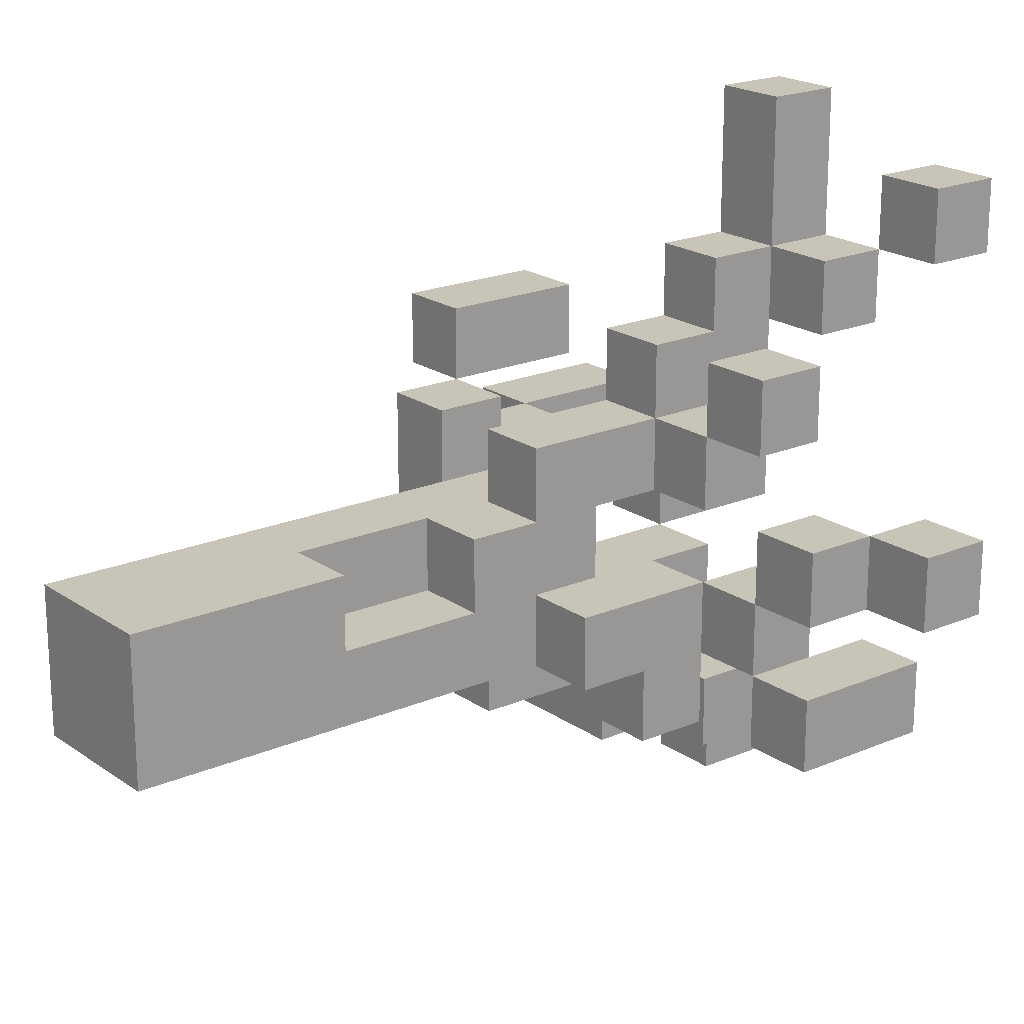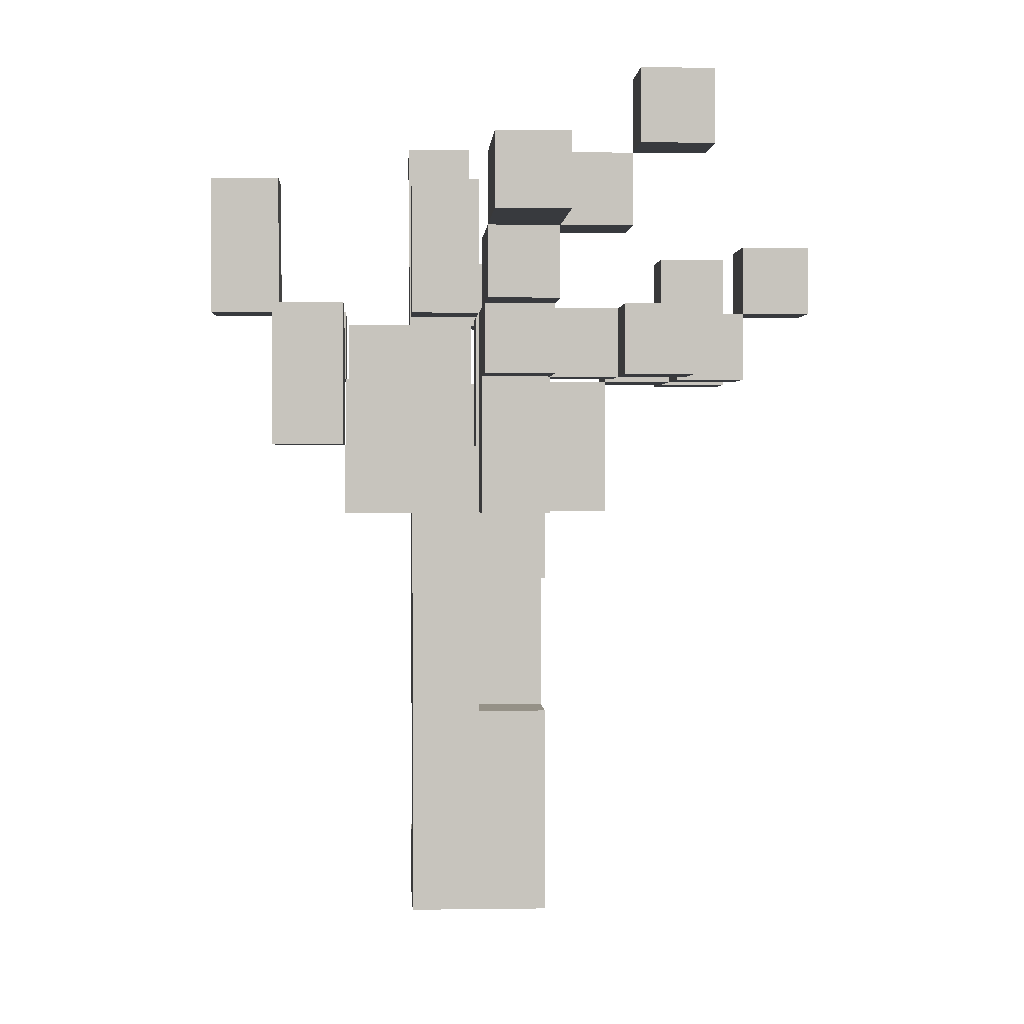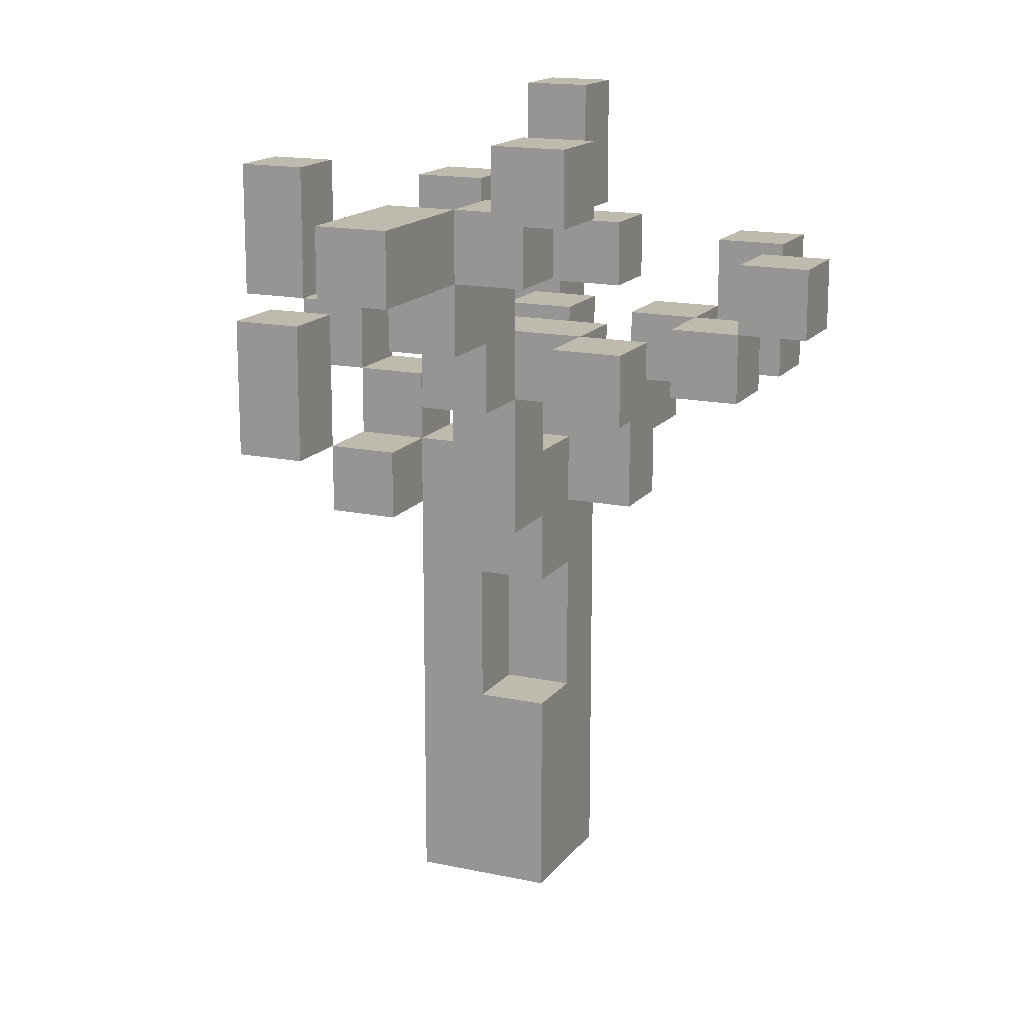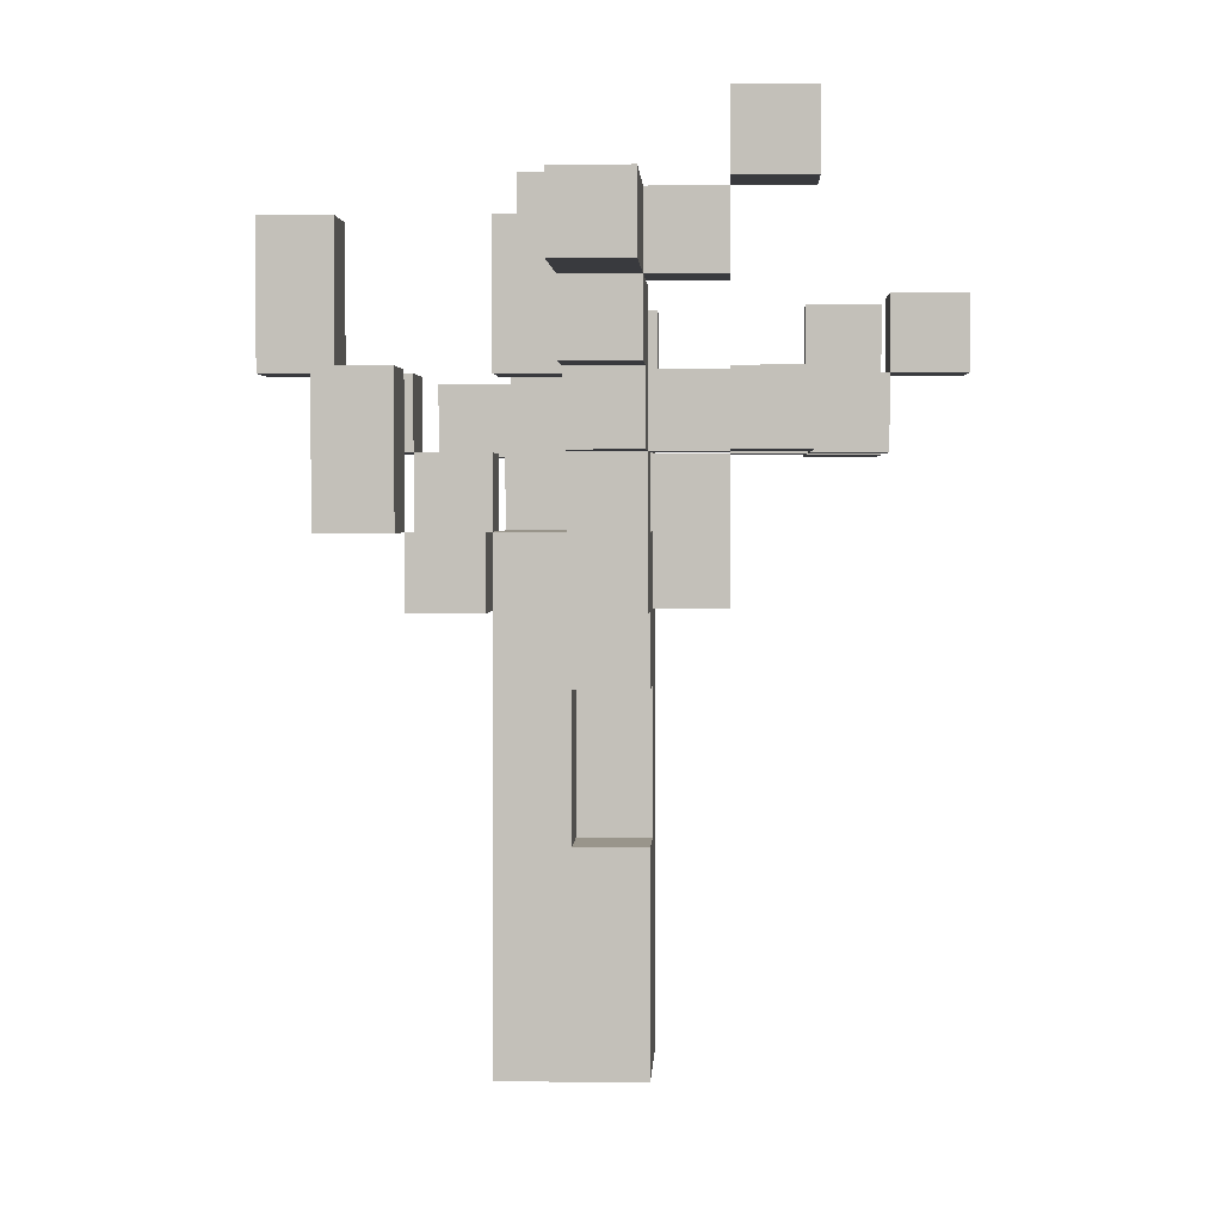
<metadata>
{"format":"obj","ext":"obj","renderer":"f3d","projection":"perspective","resolution":1024,"background":"white","views":[{"elev":20.1,"azim":51.7,"up":"+Z"},{"elev":0.9,"azim":-3.2,"up":"+Y"},{"elev":15.8,"azim":24.1,"up":"+Y"},{"elev":2.2,"azim":2.5,"up":"+Y"}]}
</metadata>
<code>
v -4 9 1
v -4 9 -0
v -4 11 1
v -4 11 -0
v -3 7 3
v -3 7 2
v -3 8 1
v -3 8 -0
v -3 9 3
v -3 9 2
v -3 9 1
v -3 9 -0
v -2 6 2
v -2 6 -0
v -2 7 2
v -2 7 1
v -2 8 1
v -2 8 -0
v -2 8 -2
v -2 8 -3
v -2 9 -2
v -2 9 -3
v -1 0 1
v -1 0 -1
v -1 1 -0
v -1 1 -1
v -1 3 -0
v -1 3 -1
v -1 6 1
v -1 6 -0
v -1 6 -1
v -1 6 -2
v -1 7 -0
v -1 7 -1
v -1 8 -1
v -1 8 -2
v -1 9 1
v -1 9 -0
v -1 9 -2
v -1 9 -3
v -1 10 -2
v -1 10 -3
v -1 10 -4
v -1 11 1
v -1 11 -0
v -1 12 -3
v -1 12 -4
v 0 1 -0
v 0 1 -1
v 0 3 -0
v 0 3 -1
v 0 6 2
v 0 6 1
v 0 7 1
v 0 7 -0
v 0 7 -1
v 0 8 3
v 0 8 2
v 0 8 -1
v 0 9 4
v 0 9 3
v 0 9 2
v 0 9 1
v 0 9 -0
v 0 9 -1
v 0 10 6
v 0 10 4
v 0 10 2
v 0 11 6
v 0 11 4
v 1 7 -1
v 1 7 -2
v 1 8 -1
v 1 8 -2
v 1 10 4
v 1 10 3
v 1 11 4
v 1 11 3
v 2 8 3
v 2 8 2
v 2 8 -0
v 2 8 -1
v 2 9 3
v 2 9 2
v 2 9 -0
v 2 9 -1
v 2 11 5
v 2 11 4
v 2 12 5
v 2 12 4
v 3 8 1
v 3 8 -0
v 3 8 -1
v 3 8 -2
v 3 9 1
v 3 9 -0
v 3 9 -1
v 3 10 -1
v 3 10 -2
v 4 9 1
v 4 9 -0
v 4 10 1
v 4 10 -0
v -3 9 1
v -3 9 -0
v -3 11 1
v -3 11 -0
v -2 7 3
v -2 7 2
v -2 8 1
v -2 8 -0
v -2 9 3
v -2 9 2
v -2 9 1
v -2 9 -0
v -1 6 2
v -1 6 1
v -1 7 2
v -1 7 1
v -1 7 -0
v -1 8 1
v -1 8 -0
v 0 3 1
v 0 3 -0
v 0 5 1
v 0 5 -0
v 0 6 -1
v 0 6 -2
v 0 8 -1
v 0 8 -2
v 0 8 -3
v 0 9 1
v 0 9 -0
v 0 9 -2
v 0 9 -3
v 0 10 -3
v 0 10 -4
v 0 11 1
v 0 11 -0
v 0 12 -3
v 0 12 -4
v 1 0 1
v 1 0 -1
v 1 3 1
v 1 3 -0
v 1 5 1
v 1 5 -0
v 1 6 2
v 1 6 1
v 1 6 -0
v 1 6 -1
v 1 7 1
v 1 7 -0
v 1 8 3
v 1 8 2
v 1 8 1
v 1 8 -0
v 1 8 -1
v 1 9 4
v 1 9 3
v 1 9 2
v 1 9 -0
v 1 9 -1
v 1 9 -2
v 1 9 -3
v 1 10 6
v 1 10 4
v 1 10 3
v 1 10 2
v 1 10 -2
v 1 10 -3
v 1 11 6
v 1 11 4
v 2 6 -0
v 2 6 -1
v 2 7 -1
v 2 7 -2
v 2 8 2
v 2 8 1
v 2 8 -0
v 2 8 -1
v 2 8 -2
v 2 9 2
v 2 9 1
v 2 10 4
v 2 10 3
v 2 11 4
v 2 11 3
v 3 8 3
v 3 8 2
v 3 8 -0
v 3 8 -1
v 3 9 3
v 3 9 2
v 3 9 -0
v 3 9 -1
v 3 11 5
v 3 11 4
v 3 12 5
v 3 12 4
v 4 8 1
v 4 8 -0
v 4 8 -1
v 4 8 -2
v 4 9 1
v 4 9 -0
v 4 10 -1
v 4 10 -2
v 5 9 1
v 5 9 -0
v 5 10 1
v 5 10 -0
v 0 10 6
v 0 11 6
v 1 10 6
v 1 11 6
v 2 11 5
v 2 12 5
v 3 11 5
v 3 12 5
v 0 9 4
v 0 10 4
v 1 9 4
v 1 10 4
v 1 11 4
v 2 10 4
v 2 11 4
v -3 7 3
v -3 9 3
v -2 7 3
v -2 9 3
v 0 8 3
v 0 9 3
v 1 8 3
v 1 9 3
v 2 8 3
v 2 9 3
v 3 8 3
v 3 9 3
v -2 6 2
v -2 7 2
v -1 6 2
v -1 7 2
v 0 6 2
v 0 8 2
v 1 6 2
v 1 8 2
v 1 9 2
v 2 8 2
v 2 9 2
v -4 9 1
v -4 11 1
v -3 8 1
v -3 9 1
v -3 11 1
v -2 7 1
v -2 8 1
v -2 9 1
v -1 0 1
v -1 6 1
v -1 7 1
v -1 8 1
v -1 9 1
v -1 11 1
v 0 3 1
v 0 5 1
v 0 6 1
v 0 7 1
v 0 9 1
v 0 11 1
v 1 0 1
v 1 3 1
v 1 5 1
v 1 6 1
v 3 8 1
v 3 9 1
v 4 8 1
v 4 9 1
v 4 10 1
v 5 9 1
v 5 10 1
v 0 3 -0
v 0 5 -0
v 0 7 -0
v 0 9 -0
v 1 3 -0
v 1 5 -0
v 1 6 -0
v 1 7 -0
v 1 8 -0
v 1 9 -0
v 2 6 -0
v 2 8 -0
v 2 9 -0
v 3 8 -0
v 3 9 -0
v -1 7 -1
v -1 8 -1
v 0 7 -1
v 0 8 -1
v 3 8 -1
v 3 9 -1
v 3 10 -1
v 4 8 -1
v 4 10 -1
v -2 8 -2
v -2 9 -2
v -1 8 -2
v -1 9 -2
v -1 10 -2
v 0 8 -2
v 0 9 -2
v 1 9 -2
v 1 10 -2
v -1 10 -3
v -1 12 -3
v 0 10 -3
v 0 12 -3
v 0 10 4
v 0 11 4
v 1 10 4
v 1 11 4
v 2 11 4
v 2 12 4
v 3 11 4
v 3 12 4
v 1 10 3
v 1 11 3
v 2 10 3
v 2 11 3
v -3 7 2
v -3 9 2
v -2 7 2
v -2 9 2
v 0 9 2
v 0 10 2
v 1 9 2
v 1 10 2
v 2 8 2
v 2 9 2
v 3 8 2
v 3 9 2
v 0 7 1
v 0 9 1
v 1 7 1
v 1 8 1
v 2 8 1
v 2 9 1
v -4 9 -0
v -4 11 -0
v -3 8 -0
v -3 9 -0
v -3 11 -0
v -2 6 -0
v -2 8 -0
v -2 9 -0
v -1 1 -0
v -1 3 -0
v -1 6 -0
v -1 7 -0
v -1 8 -0
v -1 9 -0
v -1 11 -0
v 0 1 -0
v 0 3 -0
v 0 9 -0
v 0 11 -0
v 3 8 -0
v 3 9 -0
v 4 8 -0
v 4 9 -0
v 4 10 -0
v 5 9 -0
v 5 10 -0
v -1 0 -1
v -1 1 -1
v -1 3 -1
v -1 6 -1
v 0 1 -1
v 0 3 -1
v 0 6 -1
v 0 8 -1
v 0 9 -1
v 1 0 -1
v 1 6 -1
v 1 7 -1
v 1 8 -1
v 1 9 -1
v 2 6 -1
v 2 7 -1
v 2 8 -1
v 2 9 -1
v 3 8 -1
v 3 9 -1
v -1 6 -2
v -1 8 -2
v 0 6 -2
v 0 8 -2
v 1 7 -2
v 1 8 -2
v 2 7 -2
v 2 8 -2
v 3 8 -2
v 3 10 -2
v 4 8 -2
v 4 10 -2
v -2 8 -3
v -2 9 -3
v -1 9 -3
v -1 10 -3
v 0 8 -3
v 0 9 -3
v 0 10 -3
v 1 9 -3
v 1 10 -3
v -1 10 -4
v -1 12 -4
v 0 10 -4
v 0 12 -4
v -1 0 1
v 1 0 1
v -1 0 -1
v 1 0 -1
v -1 3 -0
v 0 3 -0
v -1 3 -1
v 0 3 -1
v 0 5 1
v 1 5 1
v 0 5 -0
v 1 5 -0
v -2 6 2
v -1 6 2
v 0 6 2
v 1 6 2
v -1 6 1
v 0 6 1
v 1 6 1
v -2 6 -0
v -1 6 -0
v 1 6 -0
v 2 6 -0
v -1 6 -1
v 0 6 -1
v 1 6 -1
v 2 6 -1
v -1 6 -2
v 0 6 -2
v -3 7 3
v -2 7 3
v -3 7 2
v -2 7 2
v 1 7 -1
v 2 7 -1
v 1 7 -2
v 2 7 -2
v 0 8 3
v 1 8 3
v 2 8 3
v 3 8 3
v 0 8 2
v 1 8 2
v 2 8 2
v 3 8 2
v -3 8 1
v -2 8 1
v 1 8 1
v 2 8 1
v 3 8 1
v 4 8 1
v -3 8 -0
v -2 8 -0
v 2 8 -0
v 3 8 -0
v 4 8 -0
v 2 8 -1
v 3 8 -1
v 4 8 -1
v -2 8 -2
v -1 8 -2
v 0 8 -2
v 3 8 -2
v 4 8 -2
v -2 8 -3
v 0 8 -3
v 0 9 4
v 1 9 4
v 0 9 3
v 1 9 3
v -4 9 1
v -3 9 1
v -1 9 1
v 0 9 1
v 4 9 1
v 5 9 1
v -4 9 -0
v -3 9 -0
v -1 9 -0
v 0 9 -0
v 4 9 -0
v 5 9 -0
v 0 9 -2
v 1 9 -2
v 0 9 -3
v 1 9 -3
v 0 10 6
v 1 10 6
v 0 10 4
v 1 10 4
v 2 10 4
v 1 10 3
v 2 10 3
v -1 10 -3
v 0 10 -3
v -1 10 -4
v 0 10 -4
v 2 11 5
v 3 11 5
v 2 11 4
v 3 11 4
v -1 1 -0
v 0 1 -0
v -1 1 -1
v 0 1 -1
v 0 3 1
v 1 3 1
v 0 3 -0
v 1 3 -0
v -2 7 2
v -1 7 2
v -2 7 1
v -1 7 1
v 0 7 1
v 1 7 1
v -1 7 -0
v 0 7 -0
v 1 7 -0
v -1 7 -1
v 0 7 -1
v -2 8 1
v -1 8 1
v -2 8 -0
v -1 8 -0
v 1 8 -0
v 2 8 -0
v -1 8 -1
v 0 8 -1
v 1 8 -1
v 2 8 -1
v -1 8 -2
v 0 8 -2
v 1 8 -2
v 2 8 -2
v -3 9 3
v -2 9 3
v 2 9 3
v 3 9 3
v -3 9 2
v -2 9 2
v 0 9 2
v 1 9 2
v 2 9 2
v 3 9 2
v -3 9 1
v -2 9 1
v 0 9 1
v 2 9 1
v 3 9 1
v 4 9 1
v -3 9 -0
v -2 9 -0
v 0 9 -0
v 1 9 -0
v 2 9 -0
v 3 9 -0
v 4 9 -0
v 0 9 -1
v 1 9 -1
v 2 9 -1
v 3 9 -1
v -2 9 -2
v -1 9 -2
v -2 9 -3
v -1 9 -3
v 0 10 4
v 1 10 4
v 1 10 3
v 0 10 2
v 1 10 2
v 4 10 1
v 5 10 1
v 4 10 -0
v 5 10 -0
v 3 10 -1
v 4 10 -1
v -1 10 -2
v 1 10 -2
v 3 10 -2
v 4 10 -2
v -1 10 -3
v 0 10 -3
v 1 10 -3
v 0 11 6
v 1 11 6
v 0 11 4
v 1 11 4
v 2 11 4
v 1 11 3
v 2 11 3
v -4 11 1
v -3 11 1
v -1 11 1
v 0 11 1
v -4 11 -0
v -3 11 -0
v -1 11 -0
v 0 11 -0
v 2 12 5
v 3 12 5
v 2 12 4
v 3 12 4
v -1 12 -3
v 0 12 -3
v -1 12 -4
v 0 12 -4
f 3 2 1
f 4 2 3
f 9 6 5
f 10 6 9
f 11 8 7
f 12 8 11
f 15 14 13
f 16 14 15
f 17 14 16
f 18 14 17
f 21 20 19
f 22 20 21
f 25 24 23
f 26 24 25
f 27 25 23
f 29 27 23
f 29 28 27
f 30 28 29
f 31 28 30
f 33 31 30
f 33 32 31
f 34 32 33
f 35 32 34
f 36 32 35
f 41 40 39
f 42 40 41
f 44 38 37
f 45 38 44
f 46 43 42
f 47 43 46
f 50 49 48
f 51 49 50
f 54 53 52
f 58 54 52
f 59 56 55
f 61 58 57
f 62 54 58
f 62 58 61
f 63 54 62
f 64 59 55
f 65 59 64
f 67 61 60
f 67 62 61
f 68 62 67
f 69 67 66
f 70 67 69
f 73 72 71
f 74 72 73
f 77 76 75
f 78 76 77
f 83 80 79
f 84 80 83
f 85 82 81
f 86 82 85
f 89 88 87
f 90 88 89
f 95 92 91
f 96 92 95
f 97 94 93
f 98 94 97
f 99 94 98
f 102 101 100
f 103 101 102
f 104 105 106
f 106 105 107
f 108 109 112
f 112 109 113
f 110 111 114
f 114 111 115
f 116 117 118
f 118 117 119
f 119 120 121
f 121 120 122
f 123 124 125
f 125 124 126
f 127 128 129
f 129 128 130
f 130 131 134
f 134 131 135
f 132 133 138
f 138 133 139
f 136 137 140
f 140 137 141
f 142 143 144
f 144 143 145
f 145 143 147
f 146 147 149
f 147 143 150
f 149 147 150
f 150 143 151
f 148 149 152
f 149 150 152
f 152 150 153
f 148 152 155
f 155 152 156
f 154 155 160
f 160 155 161
f 157 158 162
f 162 158 163
f 160 161 167
f 159 160 167
f 167 161 168
f 168 161 169
f 164 165 170
f 170 165 171
f 166 167 172
f 172 167 173
f 174 175 176
f 174 176 180
f 176 177 180
f 180 177 181
f 181 177 182
f 178 179 183
f 183 179 184
f 185 186 187
f 187 186 188
f 189 190 193
f 193 190 194
f 191 192 195
f 195 192 196
f 197 198 199
f 199 198 200
f 201 202 205
f 205 202 206
f 203 204 207
f 207 204 208
f 209 210 211
f 211 210 212
f 215 214 213
f 216 214 215
f 219 218 217
f 220 218 219
f 223 222 221
f 224 222 223
f 226 225 224
f 227 225 226
f 230 229 228
f 231 229 230
f 234 233 232
f 235 233 234
f 238 237 236
f 239 237 238
f 242 241 240
f 243 241 242
f 246 245 244
f 247 245 246
f 249 248 247
f 250 248 249
f 254 252 251
f 255 252 254
f 257 254 253
f 258 254 257
f 261 257 256
f 262 257 261
f 265 260 259
f 265 261 260
f 266 261 265
f 267 261 266
f 268 261 267
f 269 264 263
f 270 264 269
f 271 265 259
f 272 265 271
f 273 267 266
f 274 267 273
f 277 276 275
f 278 276 277
f 280 279 278
f 281 279 280
f 286 283 282
f 287 283 286
f 289 285 284
f 290 285 289
f 291 285 290
f 292 289 288
f 292 290 289
f 293 290 292
f 295 294 293
f 296 294 295
f 299 298 297
f 300 298 299
f 304 302 301
f 304 303 302
f 305 303 304
f 308 307 306
f 309 307 308
f 311 309 308
f 311 310 309
f 312 310 311
f 313 310 312
f 314 310 313
f 317 316 315
f 318 316 317
f 319 320 321
f 321 320 322
f 323 324 325
f 325 324 326
f 327 328 329
f 329 328 330
f 331 332 333
f 333 332 334
f 335 336 337
f 337 336 338
f 339 340 341
f 341 340 342
f 343 344 345
f 345 344 346
f 346 344 347
f 347 344 348
f 349 350 352
f 352 350 353
f 351 352 355
f 355 352 356
f 354 355 359
f 359 355 360
f 360 355 361
f 357 358 364
f 364 358 365
f 362 363 366
f 366 363 367
f 368 369 370
f 370 369 371
f 371 372 373
f 373 372 374
f 375 376 379
f 377 378 380
f 380 378 381
f 375 379 384
f 382 383 384
f 381 382 384
f 380 381 384
f 379 380 384
f 384 383 385
f 385 383 386
f 386 383 387
f 387 383 388
f 385 386 389
f 389 386 390
f 391 392 393
f 393 392 394
f 395 396 397
f 397 396 398
f 399 400 401
f 401 400 402
f 403 404 405
f 405 404 406
f 407 408 409
f 407 409 411
f 409 410 411
f 411 410 412
f 412 410 413
f 412 413 414
f 414 413 415
f 416 417 418
f 418 417 419
f 422 421 420
f 423 421 422
f 426 425 424
f 427 425 426
f 430 429 428
f 431 429 430
f 436 433 432
f 437 435 434
f 438 435 437
f 439 436 432
f 440 436 439
f 445 442 441
f 446 442 445
f 447 444 443
f 448 444 447
f 451 450 449
f 452 450 451
f 455 454 453
f 456 454 455
f 461 458 457
f 462 458 461
f 463 460 459
f 464 460 463
f 467 463 462
f 468 463 467
f 471 466 465
f 472 466 471
f 474 470 469
f 475 470 474
f 476 474 473
f 477 474 476
f 482 478 477
f 483 478 482
f 484 481 480
f 484 480 479
f 485 481 484
f 488 487 486
f 489 487 488
f 496 491 490
f 497 491 496
f 498 493 492
f 499 493 498
f 500 495 494
f 501 495 500
f 504 503 502
f 505 503 504
f 508 507 506
f 509 507 508
f 511 510 509
f 512 510 511
f 515 514 513
f 516 514 515
f 519 518 517
f 520 518 519
f 521 522 523
f 523 522 524
f 525 526 527
f 527 526 528
f 529 530 531
f 531 530 532
f 533 534 535
f 532 533 535
f 535 534 536
f 536 534 537
f 535 536 538
f 538 536 539
f 540 541 542
f 542 541 543
f 544 545 548
f 548 545 549
f 546 547 550
f 550 547 551
f 548 549 552
f 552 549 553
f 554 555 558
f 558 555 559
f 556 557 562
f 562 557 563
f 560 561 566
f 561 562 566
f 566 562 567
f 564 565 570
f 570 565 571
f 568 569 575
f 575 569 576
f 572 573 577
f 577 573 578
f 574 575 579
f 579 575 580
f 581 582 583
f 583 582 584
f 585 586 587
f 585 587 588
f 588 587 589
f 590 591 592
f 592 591 593
f 594 595 598
f 598 595 599
f 596 597 600
f 600 597 601
f 601 597 602
f 603 604 605
f 605 604 606
f 606 607 608
f 608 607 609
f 610 611 614
f 614 611 615
f 612 613 616
f 616 613 617
f 618 619 620
f 620 619 621
f 622 623 624
f 624 623 625

</code>
